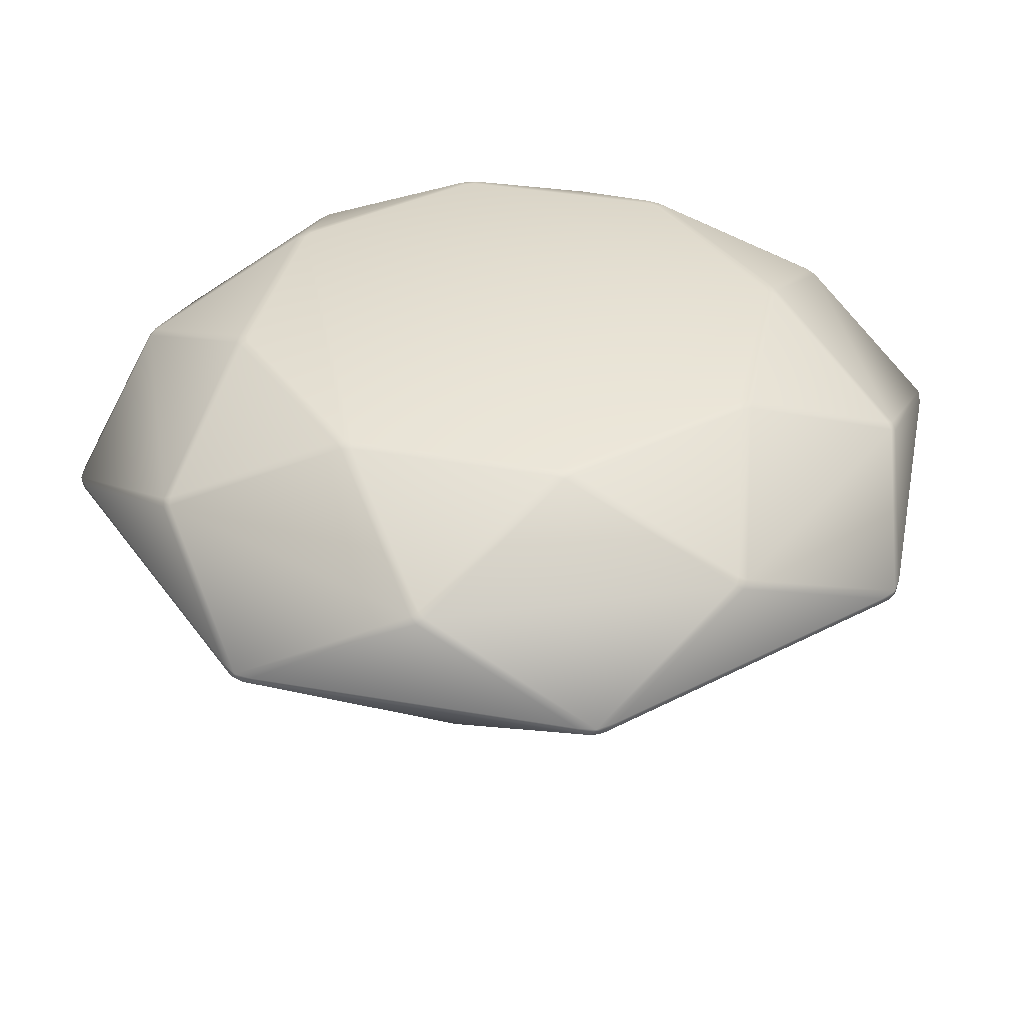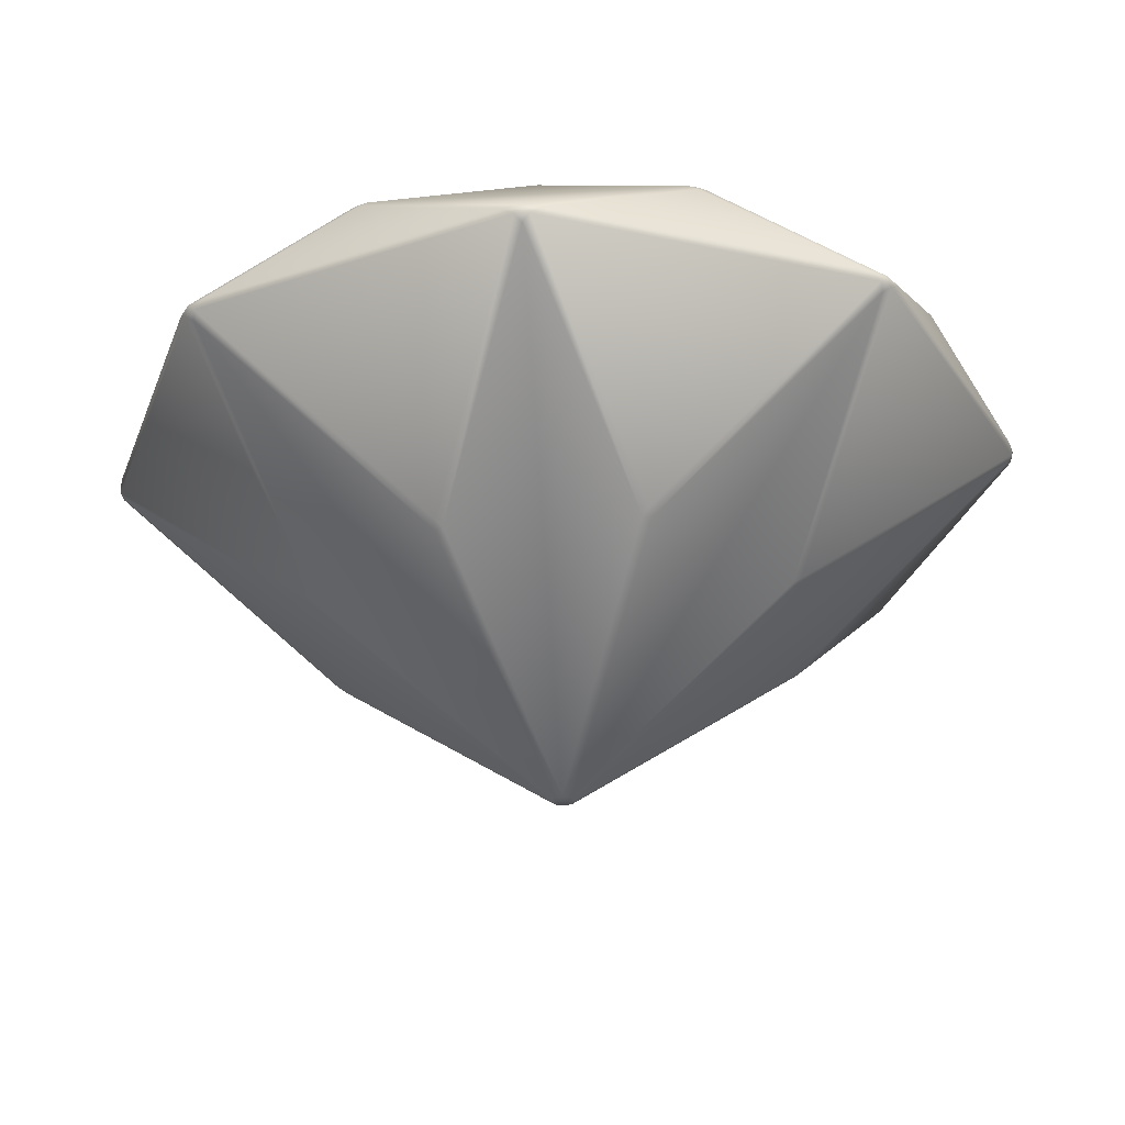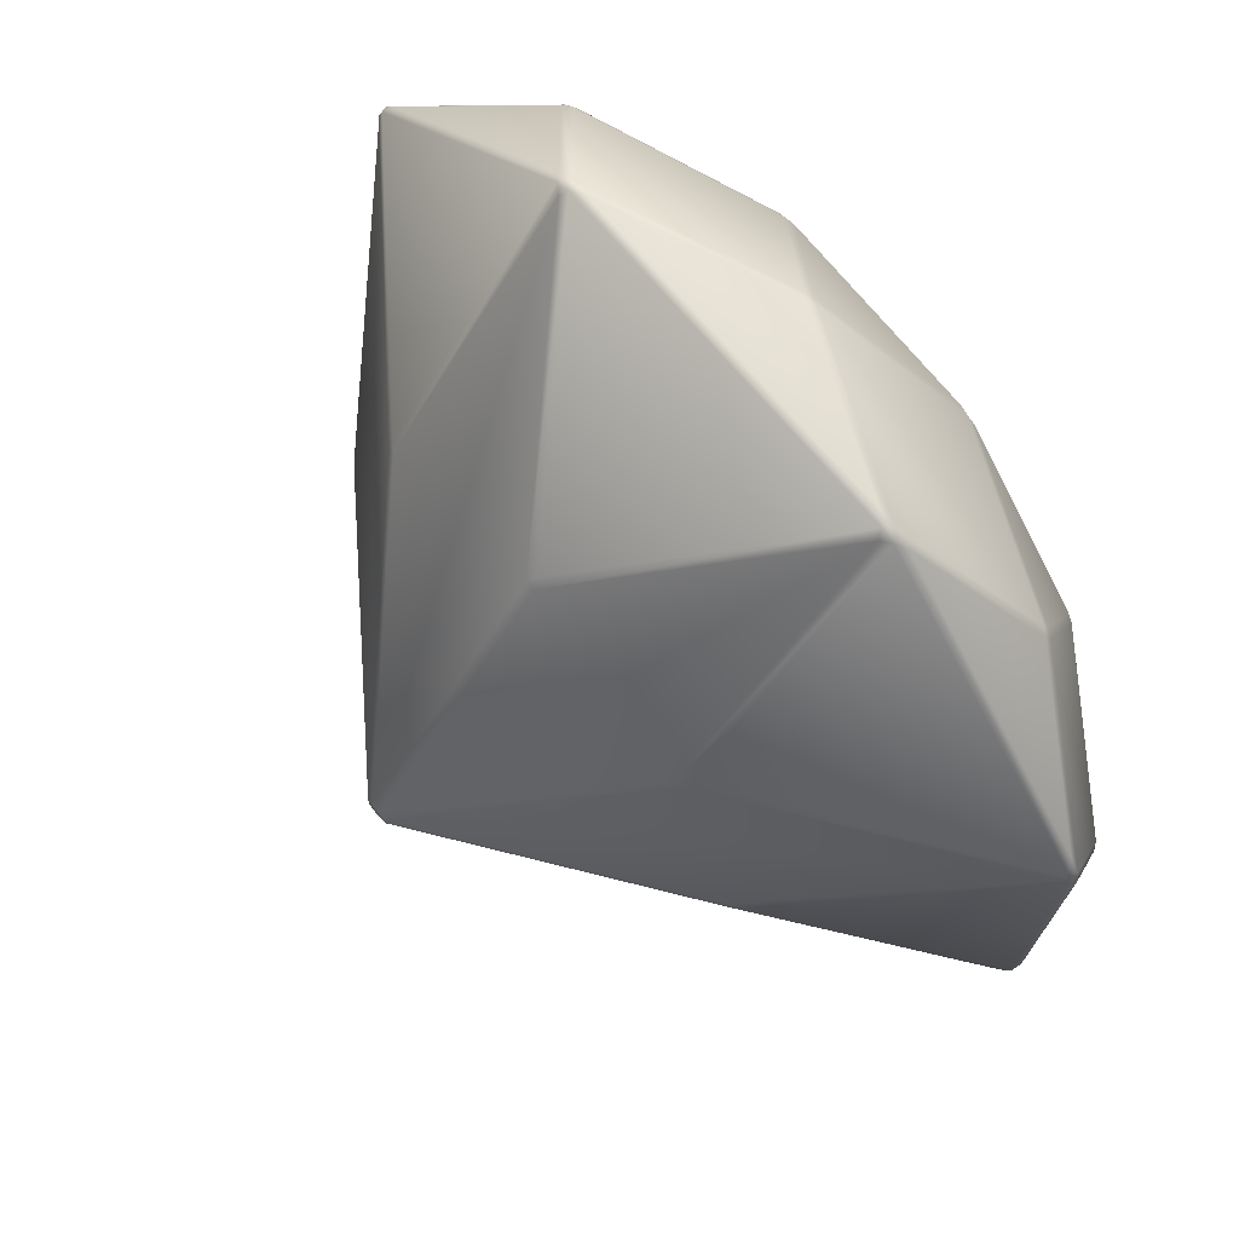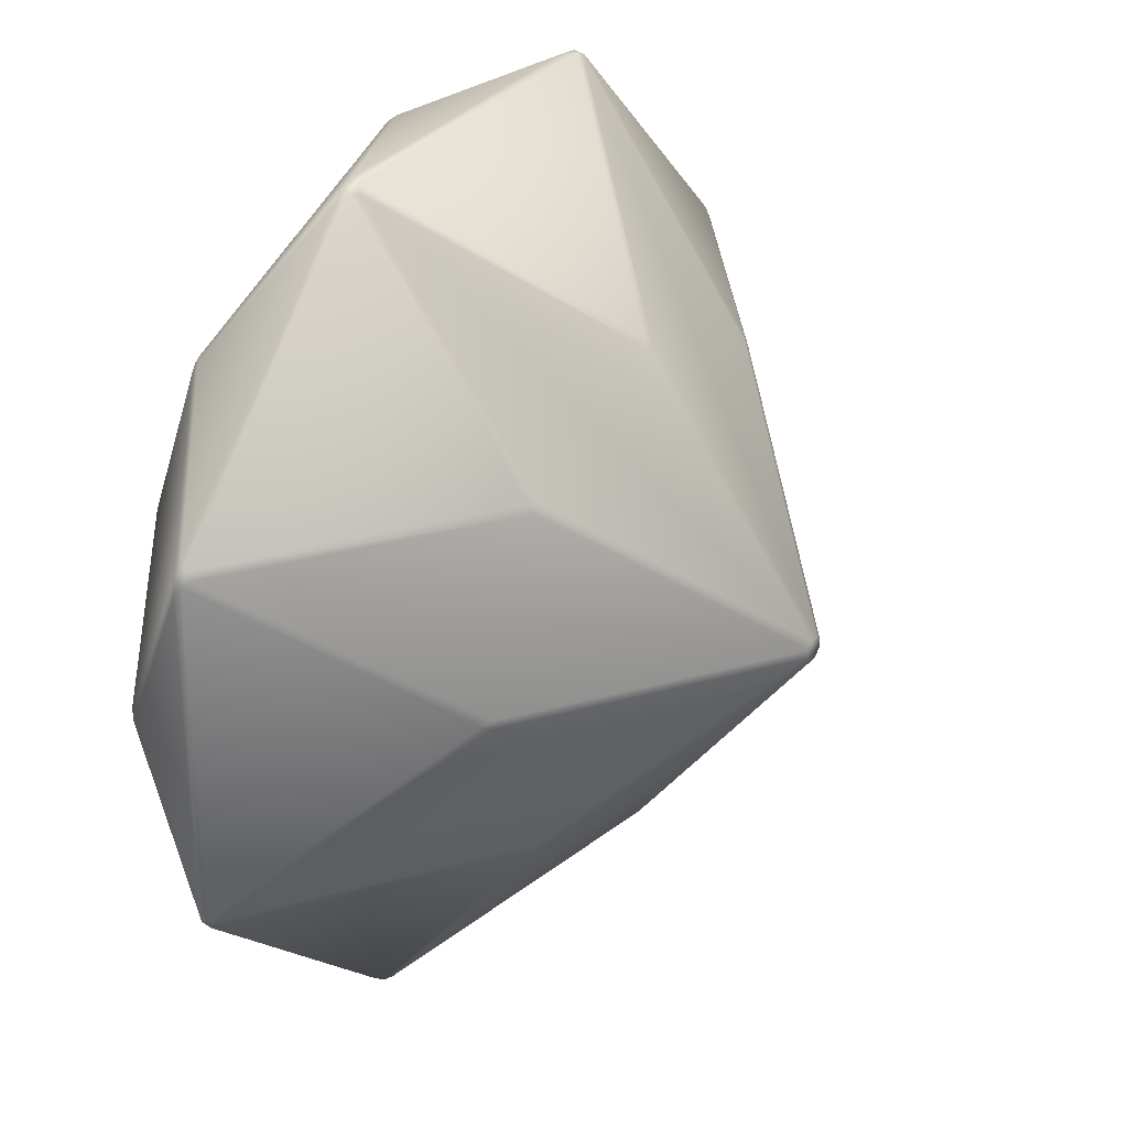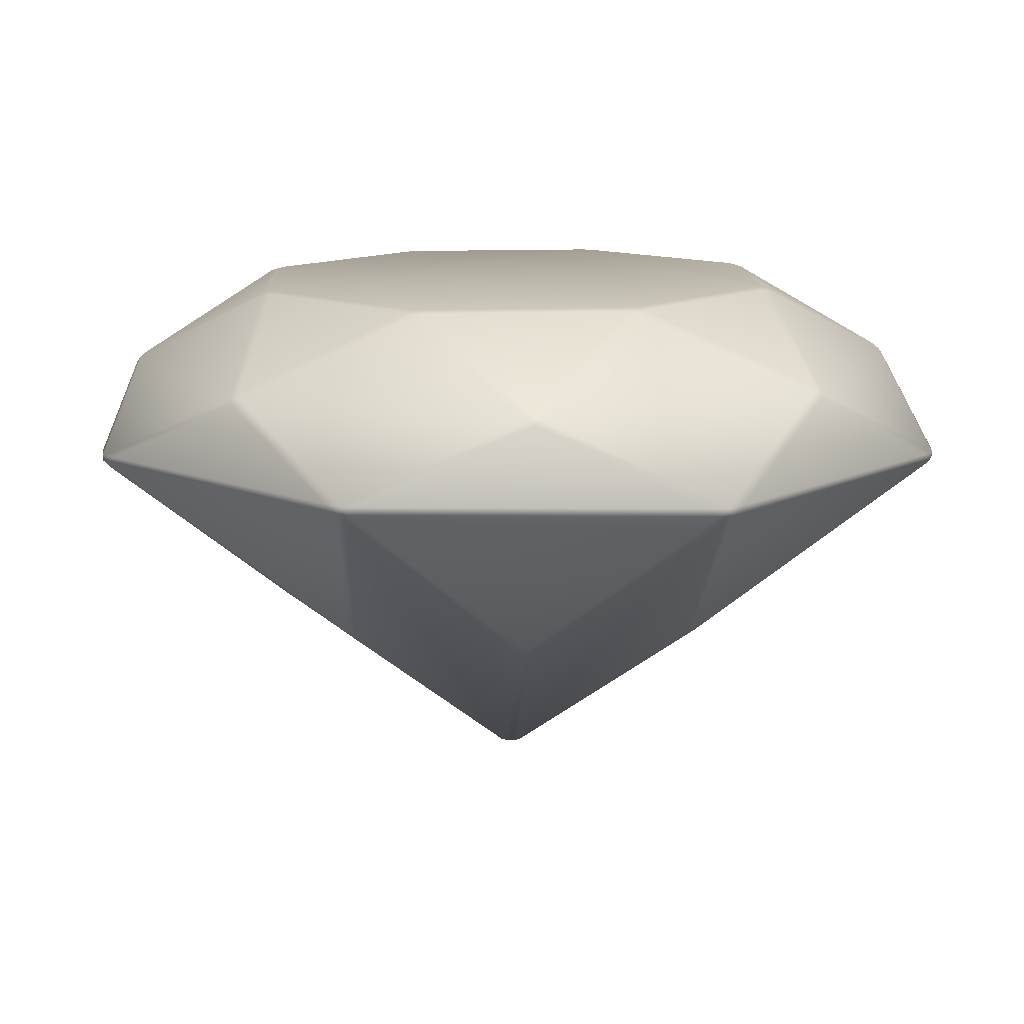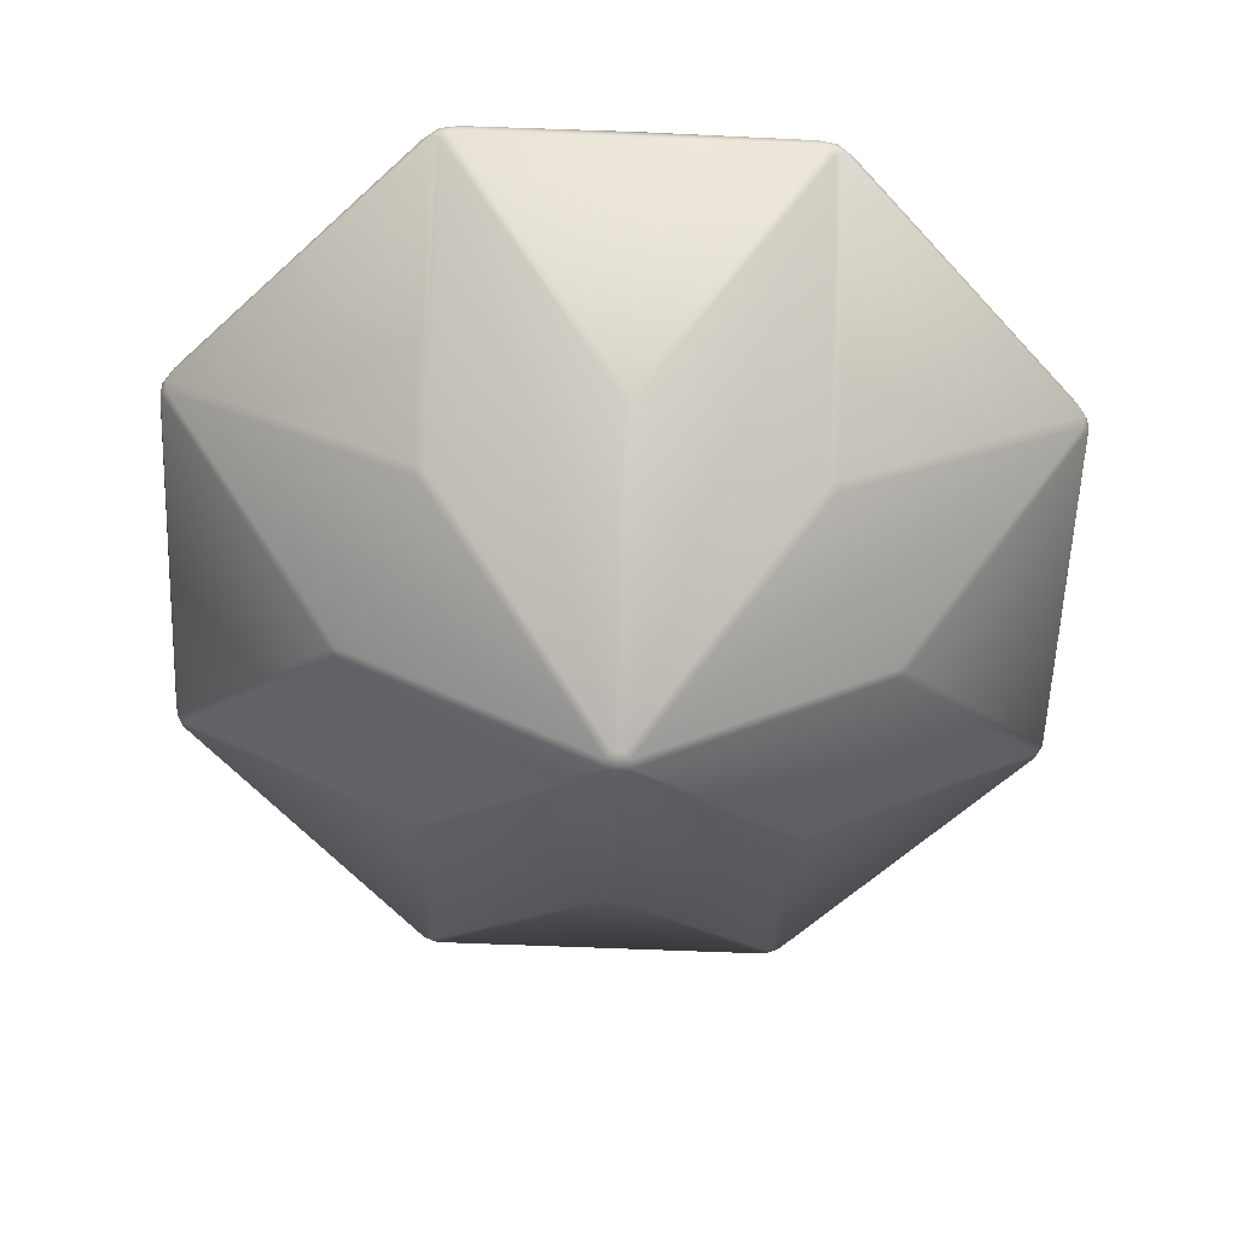
<metadata>
{"format":"obj","ext":"obj","renderer":"f3d","projection":"perspective","resolution":1024,"background":"white","views":[{"elev":38.0,"azim":147.6,"up":"+Z"},{"elev":-29.2,"azim":-62.8,"up":"+Z"},{"elev":71.7,"azim":-129.5,"up":"+Y"},{"elev":31.9,"azim":122.6,"up":"+Y"},{"elev":13.0,"azim":86.8,"up":"+Z"},{"elev":-62.9,"azim":132.6,"up":"+Z"}]}
</metadata>
<code>
o gem_2
v -0.4418 -0.2074 0.4033
v -0.2074 -0.4418 0.4033
v -0.3078 -0.3078 0.48
v -0.01506 0.001477 0.01395
v -0.2677 0.002849 0.2001
v -0.4496 0.1779 0.3916
v -0.01051 0.4285 0.4875
v -0.1953 0.4508 0.4061
v -0.3 0.3062 0.4875
v -0.00303 0.4236 0.492
v -0.1095 0.2801 0.5716
v 0.1026 0.2795 0.5725
v 0.1964 0.1937 0.2063
v 0.1937 0.4479 0.3923
v 0.448 0.1937 0.3923
v 0.454 -0.175 0.4064
v 0.4557 0.1672 0.401
v 0.4332 -0.003086 0.4822
v -0.00824 0.008402 0.01395
v -0.1873 0.1913 0.2002
v -0.1921 0.4437 0.3916
v 0.1935 -0.1965 0.2065
v 0.446 -0.2013 0.3983
v 0.1869 -0.4522 0.3983
v 0.4236 -0.003031 0.492
v 0.2795 0.1026 0.5725
v 0.2801 -0.1095 0.5716
v 0.2757 -0.001991 0.2063
v 0.4537 0.1798 0.3924
v 0.4518 -0.1874 0.3981
v 0.1977 -0.4444 0.4067
v 0.4384 -0.2113 0.4067
v 0.3043 -0.3086 0.4822
v 0.001474 0.008222 0.01378
v 0.002855 0.2677 0.2001
v 0.1846 0.4458 0.386
v 0.3062 -0.3 0.4875
v 0.4508 -0.1953 0.4061
v 0.4285 -0.01051 0.4875
v 0.2975 -0.3017 0.492
v 0.2723 -0.1281 0.5716
v 0.1208 -0.2756 0.5716
v -0.1703 -0.4569 0.4035
v 0.1608 -0.4597 0.4065
v -3.3e-05 -0.4353 0.4801
v -0.002082 -0.2759 0.2064
v 0.1731 -0.4578 0.3982
v -0.1836 -0.4548 0.395
v -8.8e-05 -0.4256 0.49
v 0.1021 -0.2833 0.5715
v -0.1064 -0.2833 0.5708
v 0.007298 -0.4306 0.4854
v 0.1807 -0.4569 0.4061
v 0.2956 -0.3104 0.4875
v -0.1974 -0.1974 0.2089
v -0.1974 -0.449 0.3949
v -0.449 -0.1974 0.3949
v 0.008402 -0.00824 0.01395
v 0.2676 -0.006789 0.2001
v 0.4437 -0.1921 0.3916
v -0.2992 -0.3097 0.4853
v -0.1912 -0.4539 0.4028
v -0.007473 -0.4305 0.4854
v -0.301 -0.301 0.4899
v -0.1251 -0.2755 0.5708
v -0.2755 -0.1251 0.5708
v -0.4597 0.1608 0.4065
v -0.4569 -0.1703 0.4035
v -0.4353 -3.3e-05 0.4801
v -0.2759 -0.002082 0.2064
v -0.4548 -0.1836 0.395
v -0.4578 0.1731 0.3982
v 0.001476 -0.01506 0.01395
v 0.1845 -0.1941 0.2001
v 0.1779 -0.4496 0.3916
v -0.4256 -8.8e-05 0.49
v -0.2833 -0.1064 0.5708
v -0.2833 0.1021 0.5715
v -0.4305 -0.007473 0.4854
v -0.4539 -0.1912 0.4028
v -0.3097 -0.2992 0.4853
v -0.3104 0.2956 0.4875
v -0.4569 0.1807 0.4061
v -0.4306 0.007298 0.4854
v -0.1965 0.1935 0.2065
v -0.4522 0.1869 0.3983
v -0.2013 0.446 0.3983
v -0.2113 0.4384 0.4067
v -0.4444 0.1977 0.4067
v -0.3086 0.3043 0.4822
v -0.3017 0.2975 0.492
v -0.2756 0.1208 0.5716
v -0.1281 0.2723 0.5716
v -0.01511 -0.008236 0.01404
v -0.1951 -0.1882 0.2026
v -0.4466 -0.1882 0.3885
v 0.1672 0.4557 0.401
v -0.175 0.454 0.4064
v -0.003086 0.4332 0.4822
v 0.4416 0.203 0.4007
v 0.203 0.4416 0.4007
v 0.305 0.305 0.4839
v 0.2981 0.2981 0.4938
v 0.1214 0.2717 0.5726
v 0.2717 0.1214 0.5726
v 0.4286 0.004356 0.4874
v 0.4529 0.1875 0.4003
v 0.3068 0.2964 0.4892
v -0.001991 0.2757 0.2063
v -0.1874 0.4518 0.3981
v 0.1798 0.4537 0.3924
v 0.2964 0.3068 0.4892
v 0.1875 0.4529 0.4003
v 0.004357 0.4286 0.4874
v -0.2701 0.113 0.574
v -0.2701 -0.1173 0.5733
v -0.1173 -0.2701 0.5733
v -0.008237 -0.01511 0.01404
v -0.006831 -0.2678 0.2
v -0.1882 -0.4466 0.3885
v -0.006789 0.2676 0.2001
v 0.1136 0.2796 0.5708
v 0.1136 0.2663 0.575
v 0.1873 0.1913 0.2001
v 0.1941 0.1845 0.2001
v 0.4456 0.1845 0.3859
v 0.2702 0.1043 0.575
v 0.2796 0.1136 0.5708
v 0.2677 0.002856 0.2001
v 0.2708 -0.1111 0.574
v 0.2802 -0.1205 0.5698
v 0.1913 -0.1873 0.2001
v 0.113 -0.2834 0.5698
v 0.113 -0.2701 0.574
v 0.002849 -0.2677 0.2001
v -0.1174 -0.2834 0.569
v -0.1882 -0.1951 0.2026
v -0.274 -0.1081 0.5733
v -0.2834 -0.1174 0.569
v -0.2678 -0.006831 0.2
v -0.2834 0.113 0.5698
v -0.2739 0.1037 0.574
v -0.1941 0.1845 0.2001
v -0.1205 0.2802 0.5698
v -0.1203 0.2669 0.574
v -0.1111 0.2708 0.574
v 0.1043 0.2702 0.575
v 0.2663 0.1136 0.575
v -0.1081 -0.274 0.5733
v 0.008477 0.001481 0.01394
v 0.1037 -0.2739 0.574
v 0.2669 -0.1203 0.574
f 1 2 3
f 4 5 6
f 7 8 9
f 10 11 12
f 13 14 15
f 16 17 18
f 19 20 21
f 22 23 24
f 25 26 27
f 28 29 30
f 31 32 33
f 34 35 36
f 37 38 39
f 40 41 42
f 43 44 45
f 46 47 48
f 49 50 51
f 52 53 54
f 55 56 57
f 58 59 60
f 61 62 63
f 64 65 66
f 67 68 69
f 70 71 72
f 73 74 75
f 76 77 78
f 79 80 81
f 82 83 84
f 85 86 87
f 88 89 90
f 91 92 93
f 94 95 96
f 97 98 99
f 100 101 102
f 103 104 105
f 106 107 108
f 109 110 111
f 112 113 114
f 115 116 117
f 118 119 120
f 73 118 94
f 109 35 121
f 111 97 113
f 7 10 114
f 104 122 123
f 124 13 125
f 29 126 15
f 108 102 112
f 127 26 128
f 129 28 59
f 23 60 30
f 106 25 39
f 27 130 131
f 132 22 74
f 24 31 53
f 37 40 54
f 133 42 134
f 119 135 46
f 48 43 62
f 52 49 63
f 117 65 136
f 95 137 55
f 80 68 71
f 61 64 81
f 138 77 139
f 140 70 5
f 83 89 86
f 84 69 79
f 141 78 142
f 85 20 143
f 87 88 8
f 82 91 9
f 144 93 145
f 45 44 53
f 56 55 137
f 57 56 2
f 125 13 15
f 69 84 83
f 57 96 95
f 34 124 125
f 138 142 78
f 29 28 129
f 135 119 118
f 44 43 48
f 4 143 20
f 25 106 128
f 91 82 141
f 80 79 69
f 10 12 122
f 102 108 107
f 99 114 113
f 99 98 8
f 91 93 144
f 83 82 90
f 103 105 128
f 67 72 71
f 40 37 131
f 24 75 74
f 62 61 3
f 134 42 41
f 32 31 24
f 11 146 147
f 88 87 86
f 129 59 58
f 116 66 65
f 144 11 10
f 115 145 93
f 118 137 95
f 40 42 133
f 71 70 140
f 38 37 33
f 127 130 27
f 111 36 35
f 49 51 136
f 48 120 119
f 86 85 143
f 103 112 122
f 14 13 124
f 111 110 98
f 121 21 110
f 76 79 139
f 123 148 105
f 101 100 15
f 87 21 20
f 121 35 34
f 45 63 62
f 30 60 59
f 64 66 139
f 132 74 73
f 107 106 18
f 3 81 80
f 149 51 50
f 33 54 53
f 94 140 5
f 49 52 133
f 47 46 135
f 76 78 141
f 113 112 102
f 90 9 8
f 72 6 5
f 64 61 136
f 23 22 132
f 16 30 29
f 18 39 38
f 25 27 131
f 150 125 126
f 143 4 6
f 144 7 9
f 121 19 21
f 124 34 36
f 131 37 39
f 133 52 54
f 132 58 60
f 136 61 63
f 135 73 75
f 139 79 81
f 141 82 84
f 140 94 96
f 128 106 108
f 122 112 114
f 117 149 151
f 145 115 146
f 115 142 116
f 142 138 116
f 115 134 148
f 134 117 151
f 134 152 130
f 148 134 127
f 123 147 115
f 134 115 117
f 134 130 127
f 137 118 120
f 115 147 146
f 123 115 148
f 19 34 4
f 113 101 14
f 73 34 58
f 14 36 111
f 4 34 73
f 94 4 73
f 34 150 58
f 99 7 114
f 113 14 111
f 122 12 147
f 107 17 29
f 15 100 107
f 122 147 123
f 103 108 112
f 15 107 29
f 127 128 148
f 32 23 38
f 38 23 30
f 128 105 148
f 16 38 30
f 18 106 39
f 41 131 152
f 47 75 24
f 131 130 152
f 53 44 47
f 33 37 54
f 53 47 24
f 56 120 48
f 151 133 134
f 62 2 56
f 151 50 133
f 45 52 63
f 56 48 62
f 117 136 149
f 71 96 57
f 57 1 80
f 136 51 149
f 3 61 81
f 57 80 71
f 138 139 116
f 86 6 72
f 72 67 83
f 139 66 116
f 76 84 79
f 72 83 86
f 115 92 141
f 110 21 87
f 141 142 115
f 8 98 110
f 90 82 9
f 8 110 87
f 146 11 144
f 52 45 53
f 144 145 146
f 120 56 137
f 1 57 2
f 126 125 15
f 67 69 83
f 55 57 95
f 150 34 125
f 77 138 78
f 126 29 129
f 73 135 118
f 47 44 48
f 19 4 20
f 26 25 128
f 92 91 141
f 68 80 69
f 114 10 122
f 100 102 107
f 97 99 113
f 7 99 8
f 9 91 144
f 89 83 90
f 108 103 128
f 68 67 71
f 41 40 131
f 22 24 74
f 2 62 3
f 152 134 41
f 23 32 24
f 12 11 147
f 89 88 86
f 150 129 58
f 117 116 65
f 7 144 10
f 92 115 93
f 94 118 95
f 54 40 133
f 96 71 140
f 32 38 33
f 26 127 27
f 109 111 35
f 63 49 136
f 46 48 119
f 6 86 143
f 104 103 122
f 36 14 124
f 97 111 98
f 109 121 110
f 77 76 139
f 104 123 105
f 14 101 15
f 85 87 20
f 19 121 34
f 43 45 62
f 28 30 59
f 81 64 139
f 58 132 73
f 17 107 18
f 1 3 80
f 151 149 50
f 31 33 53
f 4 94 5
f 50 49 133
f 75 47 135
f 84 76 141
f 101 113 102
f 88 90 8
f 70 72 5
f 65 64 136
f 60 23 132
f 17 16 29
f 16 18 38
f 39 25 131
f 129 150 126

</code>
